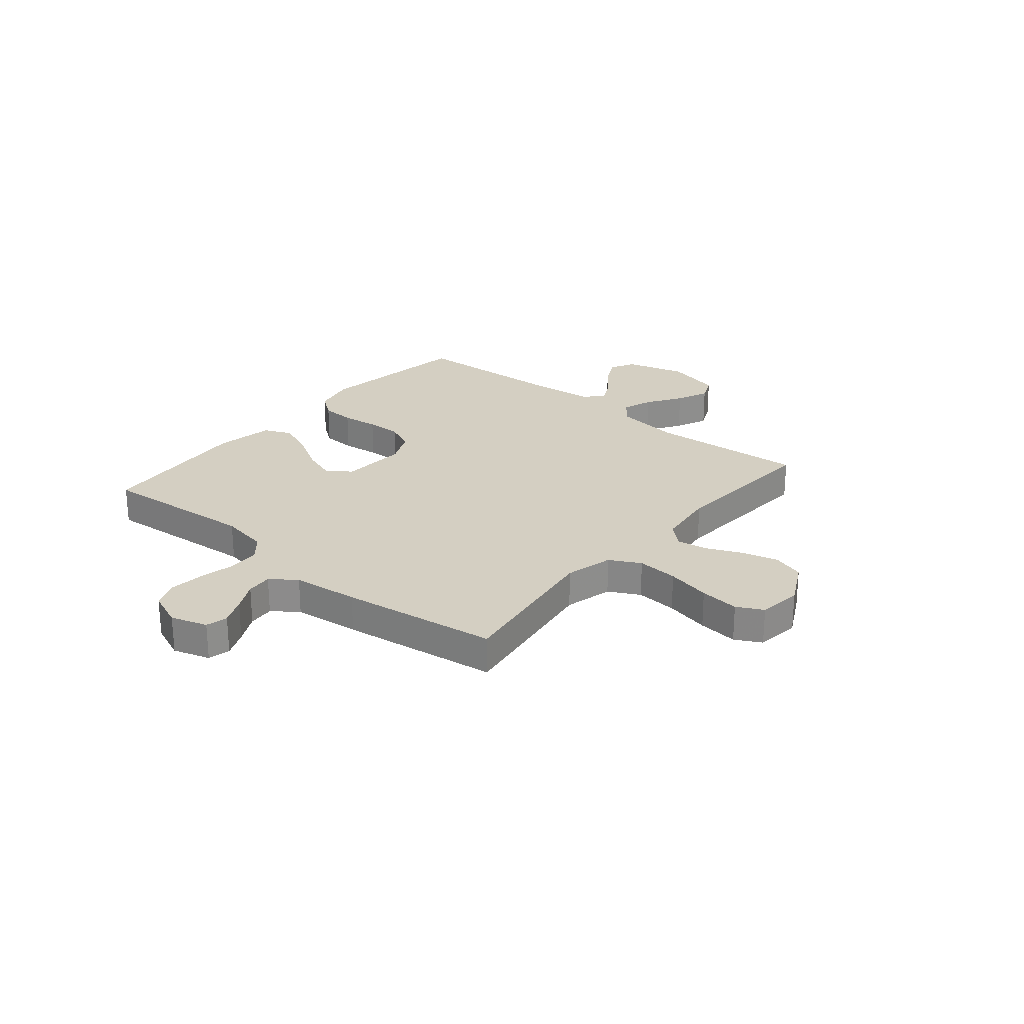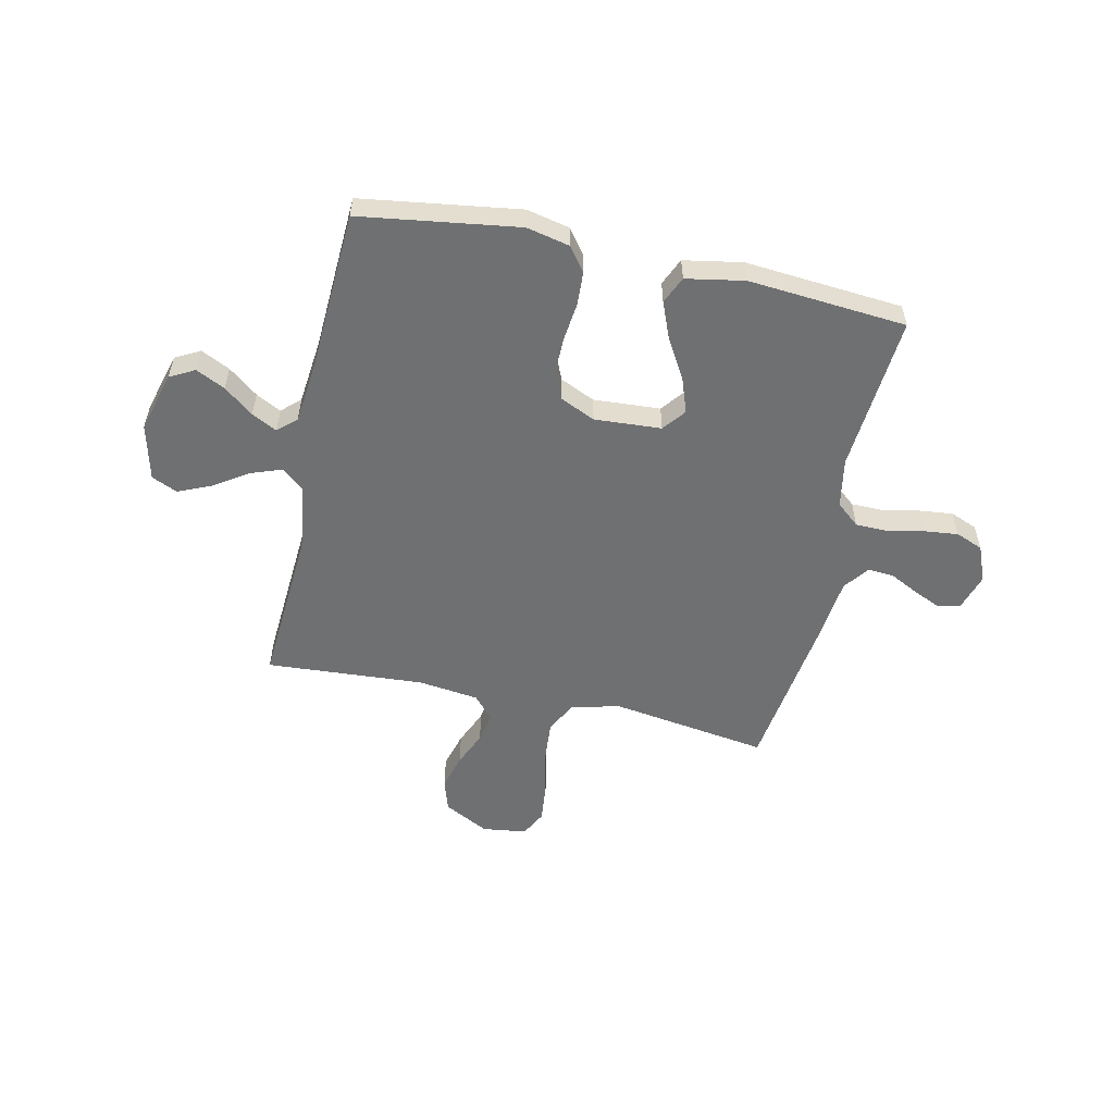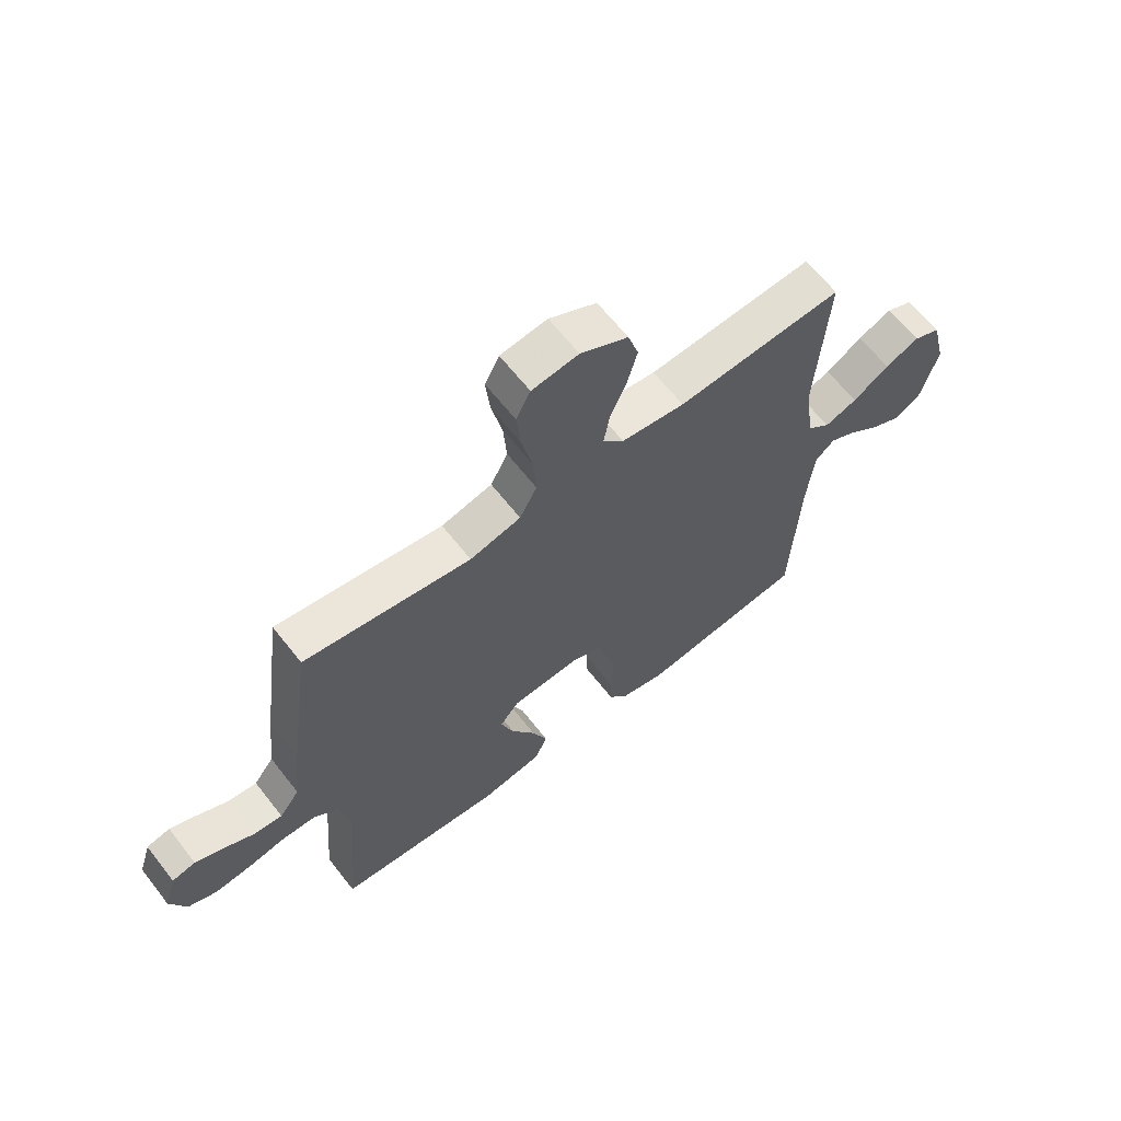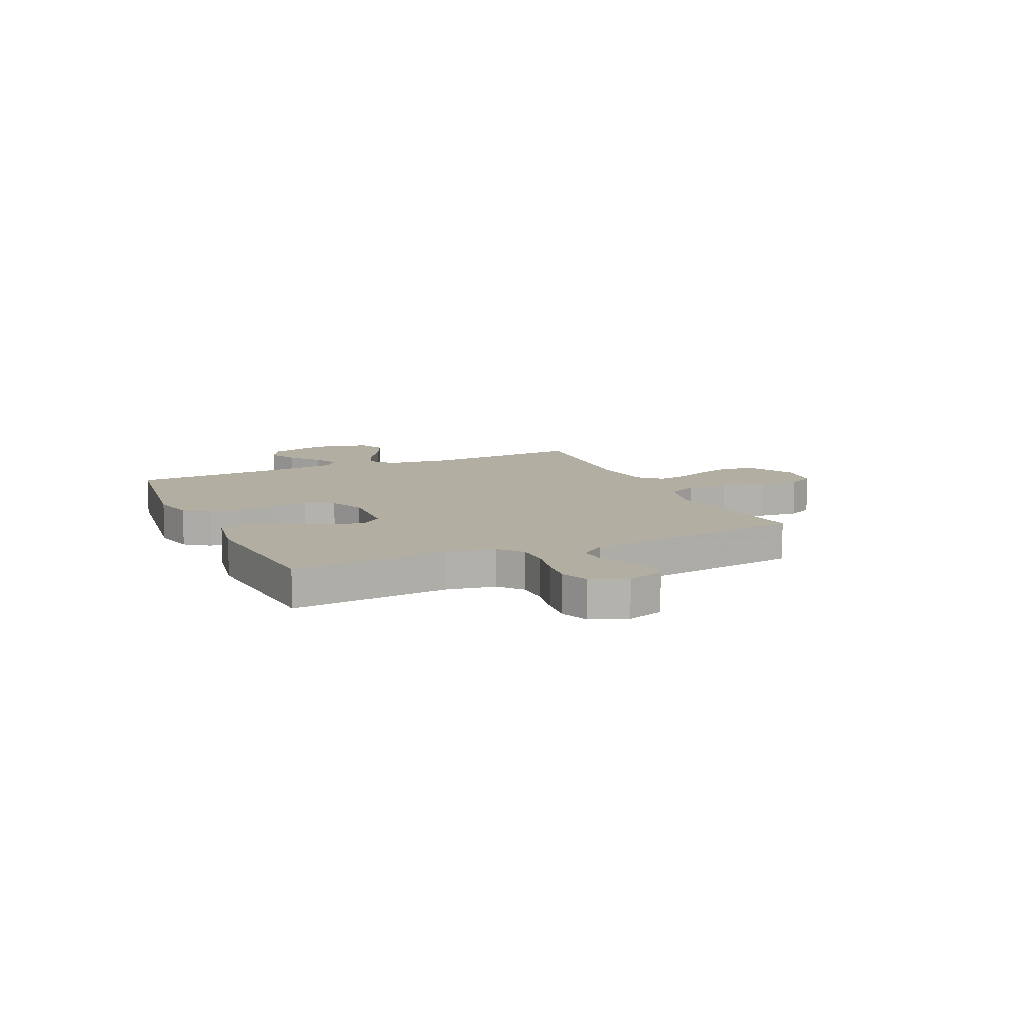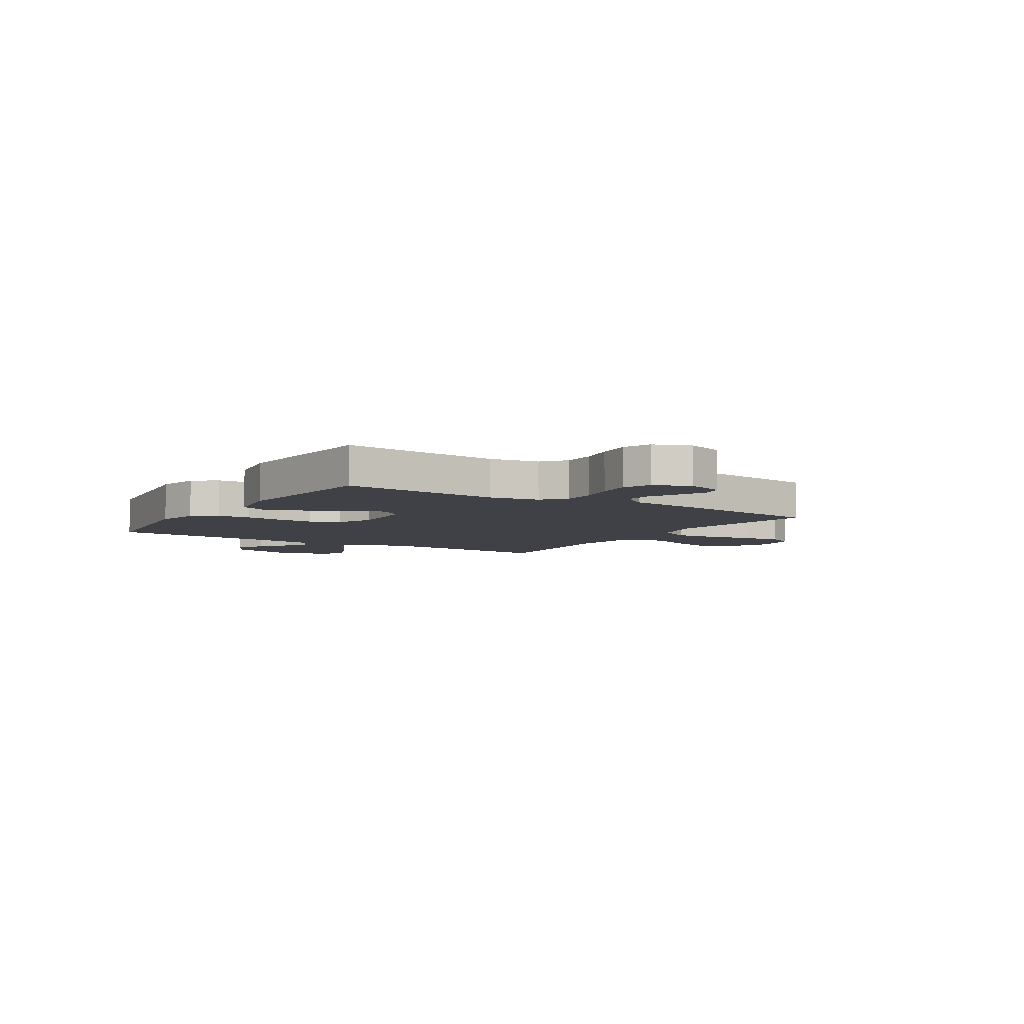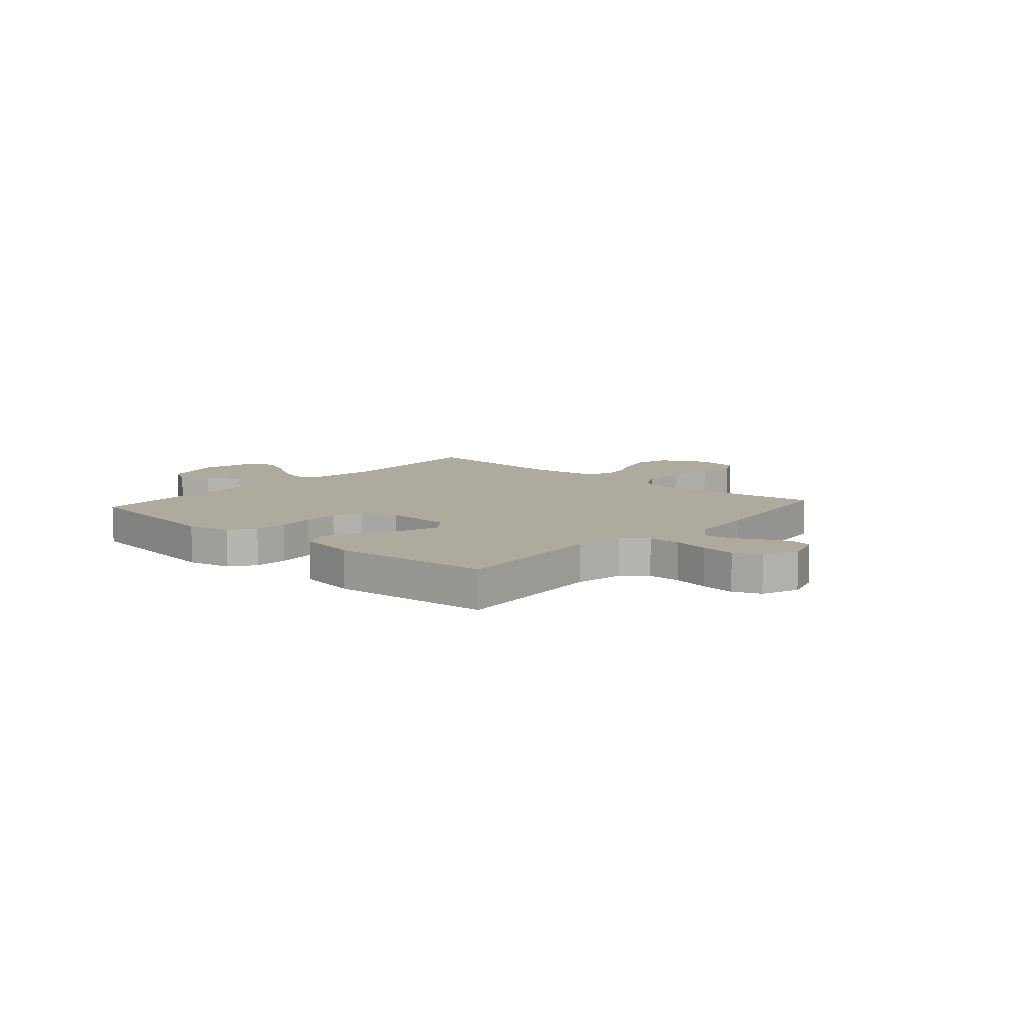
<metadata>
{"format":"obj","ext":"obj","renderer":"f3d","projection":"perspective","resolution":1024,"background":"white","views":[{"elev":25.6,"azim":-50.2,"up":"+Y"},{"elev":-54.9,"azim":167.7,"up":"+Y"},{"elev":64.1,"azim":-38.0,"up":"+Z"},{"elev":10.7,"azim":-114.6,"up":"+Y"},{"elev":-6.0,"azim":-122.6,"up":"+Y"},{"elev":9.3,"azim":-138.6,"up":"+Y"}]}
</metadata>
<code>
v -0.5 0.07 0.5
v -0.2 0.07 0.455
v -0.108 0.07 0.478
v -0.077 0.07 0.537
v -0.083 0.07 0.616
v -0.102 0.07 0.701
v -0.11 0.07 0.777
v -0.084 0.07 0.827
v 0 0.07 0.838
v 0.086 0.07 0.793
v 0.105 0.07 0.732
v 0.086 0.07 0.663
v 0.057 0.07 0.596
v 0.047 0.07 0.537
v 0.085 0.07 0.495
v 0.2 0.07 0.48
v 0.5 0.07 0.5
v 0.48 0.07 0.2
v 0.497 0.07 0.073
v 0.539 0.07 0.038
v 0.598 0.07 0.059
v 0.664 0.07 0.102
v 0.726 0.07 0.129
v 0.775 0.07 0.107
v 0.801 0.07 0
v 0.769 0.07 -0.115
v 0.722 0.07 -0.14
v 0.667 0.07 -0.113
v 0.611 0.07 -0.069
v 0.563 0.07 -0.044
v 0.528 0.07 -0.076
v 0.515 0.07 -0.2
v 0.5 0.07 -0.5
v 0.2 0.07 -0.543
v 0.118 0.07 -0.525
v 0.084 0.07 -0.479
v 0.081 0.07 -0.415
v 0.089 0.07 -0.344
v 0.09 0.07 -0.276
v 0.066 0.07 -0.221
v 0 0.07 -0.191
v -0.127 0.07 -0.199
v -0.161 0.07 -0.242
v -0.138 0.07 -0.308
v -0.094 0.07 -0.383
v -0.066 0.07 -0.453
v -0.089 0.07 -0.505
v -0.2 0.07 -0.525
v -0.5 0.07 -0.5
v -0.476 0.07 -0.2
v -0.493 0.07 -0.107
v -0.537 0.07 -0.07
v -0.599 0.07 -0.069
v -0.667 0.07 -0.083
v -0.732 0.07 -0.09
v -0.784 0.07 -0.069
v -0.812 0.07 0
v -0.79 0.07 0.07
v -0.748 0.07 0.08
v -0.696 0.07 0.057
v -0.641 0.07 0.029
v -0.591 0.07 0.025
v -0.555 0.07 0.073
v -0.541 0.07 0.2
v -0.5 0 0.5
v -0.2 0 0.455
v -0.108 0 0.478
v -0.077 0 0.537
v -0.083 0 0.616
v -0.102 0 0.701
v -0.11 0 0.777
v -0.084 0 0.827
v 0 0 0.838
v 0.086 0 0.793
v 0.105 0 0.732
v 0.086 0 0.663
v 0.057 0 0.596
v 0.047 0 0.537
v 0.085 0 0.495
v 0.2 0 0.48
v 0.5 0 0.5
v 0.48 0 0.2
v 0.497 0 0.073
v 0.539 0 0.038
v 0.598 0 0.059
v 0.664 0 0.102
v 0.726 0 0.129
v 0.775 0 0.107
v 0.801 0 0
v 0.769 0 -0.115
v 0.722 0 -0.14
v 0.667 0 -0.113
v 0.611 0 -0.069
v 0.563 0 -0.044
v 0.528 0 -0.076
v 0.515 0 -0.2
v 0.5 0 -0.5
v 0.2 0 -0.543
v 0.118 0 -0.525
v 0.084 0 -0.479
v 0.081 0 -0.415
v 0.089 0 -0.344
v 0.09 0 -0.276
v 0.066 0 -0.221
v 0 0 -0.191
v -0.127 0 -0.199
v -0.161 0 -0.242
v -0.138 0 -0.308
v -0.094 0 -0.383
v -0.066 0 -0.453
v -0.089 0 -0.505
v -0.2 0 -0.525
v -0.5 0 -0.5
v -0.476 0 -0.2
v -0.493 0 -0.107
v -0.537 0 -0.07
v -0.599 0 -0.069
v -0.667 0 -0.083
v -0.732 0 -0.09
v -0.784 0 -0.069
v -0.812 0 0
v -0.79 0 0.07
v -0.748 0 0.08
v -0.696 0 0.057
v -0.641 0 0.029
v -0.591 0 0.025
v -0.555 0 0.073
v -0.541 0 0.2
f 63 64 1 2
f 62 63 2 3
f 59 60 61
f 58 59 61
f 57 58 61
f 56 57 61
f 55 56 61
f 54 55 61
f 53 54 61
f 52 53 61 62
f 51 52 62 3
f 48 49 50
f 47 48 50
f 46 47 50
f 45 46 50
f 44 45 50
f 43 44 50 51
f 42 43 51 3
f 36 37 38
f 35 36 38
f 34 35 38
f 33 34 38
f 32 33 38
f 31 32 38 39
f 30 31 39 40
f 27 28 29
f 26 27 29
f 25 26 29
f 24 25 29
f 23 24 29
f 22 23 29
f 21 22 29
f 20 21 29 30
f 30 40 41
f 20 30 41
f 19 20 41
f 16 17 18
f 41 42 3
f 19 41 3
f 18 19 3
f 16 18 3
f 15 16 3
f 11 12 13
f 10 11 13
f 9 10 13
f 8 9 13
f 7 8 13
f 6 7 13
f 5 6 13
f 14 15 3 4
f 4 5 13 14
f 66 65 128 127
f 67 66 127 126
f 125 124 123
f 125 123 122
f 125 122 121
f 125 121 120
f 125 120 119
f 125 119 118
f 125 118 117
f 126 125 117 116
f 67 126 116 115
f 114 113 112
f 114 112 111
f 114 111 110
f 114 110 109
f 114 109 108
f 115 114 108 107
f 67 115 107 106
f 102 101 100
f 102 100 99
f 102 99 98
f 102 98 97
f 102 97 96
f 103 102 96 95
f 104 103 95 94
f 93 92 91
f 93 91 90
f 93 90 89
f 93 89 88
f 93 88 87
f 93 87 86
f 93 86 85
f 94 93 85 84
f 105 104 94
f 105 94 84
f 105 84 83
f 82 81 80
f 67 106 105
f 67 105 83
f 67 83 82
f 67 82 80
f 67 80 79
f 77 76 75
f 77 75 74
f 77 74 73
f 77 73 72
f 77 72 71
f 77 71 70
f 77 70 69
f 68 67 79 78
f 78 77 69 68
f 1 65 66 2
f 2 66 67 3
f 3 67 68 4
f 4 68 69 5
f 5 69 70 6
f 6 70 71 7
f 7 71 72 8
f 8 72 73 9
f 9 73 74 10
f 10 74 75 11
f 11 75 76 12
f 12 76 77 13
f 13 77 78 14
f 14 78 79 15
f 15 79 80 16
f 16 80 81 17
f 17 81 82 18
f 18 82 83 19
f 19 83 84 20
f 20 84 85 21
f 21 85 86 22
f 22 86 87 23
f 23 87 88 24
f 24 88 89 25
f 25 89 90 26
f 26 90 91 27
f 27 91 92 28
f 28 92 93 29
f 29 93 94 30
f 30 94 95 31
f 31 95 96 32
f 32 96 97 33
f 33 97 98 34
f 34 98 99 35
f 35 99 100 36
f 36 100 101 37
f 37 101 102 38
f 38 102 103 39
f 39 103 104 40
f 40 104 105 41
f 41 105 106 42
f 42 106 107 43
f 43 107 108 44
f 44 108 109 45
f 45 109 110 46
f 46 110 111 47
f 47 111 112 48
f 48 112 113 49
f 49 113 114 50
f 50 114 115 51
f 51 115 116 52
f 52 116 117 53
f 53 117 118 54
f 54 118 119 55
f 55 119 120 56
f 56 120 121 57
f 57 121 122 58
f 58 122 123 59
f 59 123 124 60
f 60 124 125 61
f 61 125 126 62
f 62 126 127 63
f 63 127 128 64
f 64 128 65 1

</code>
